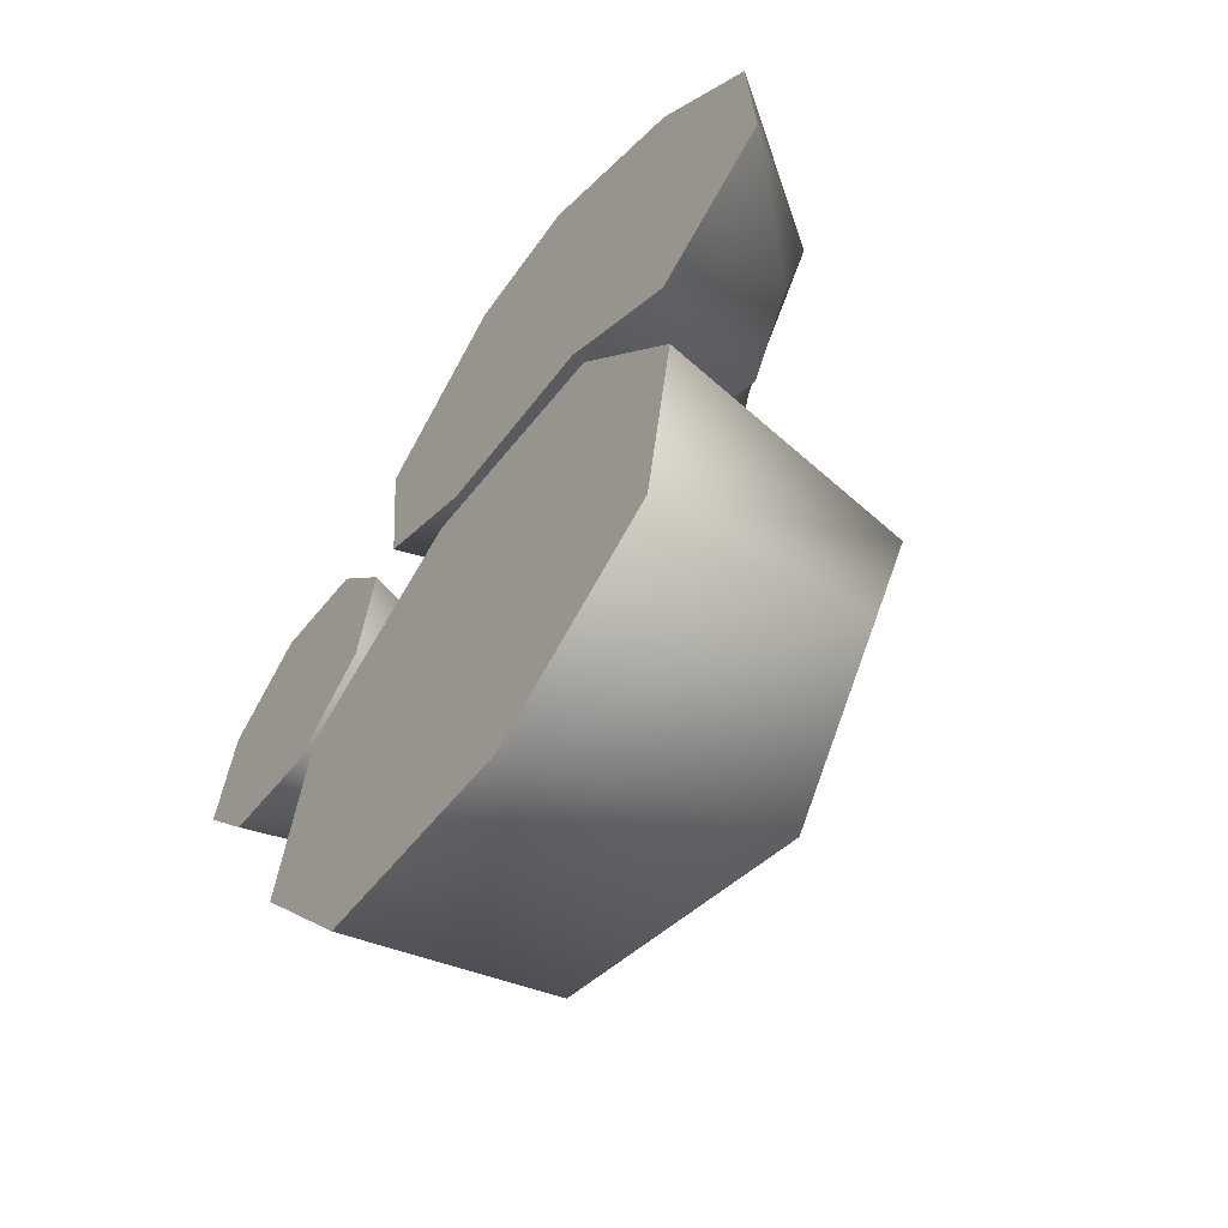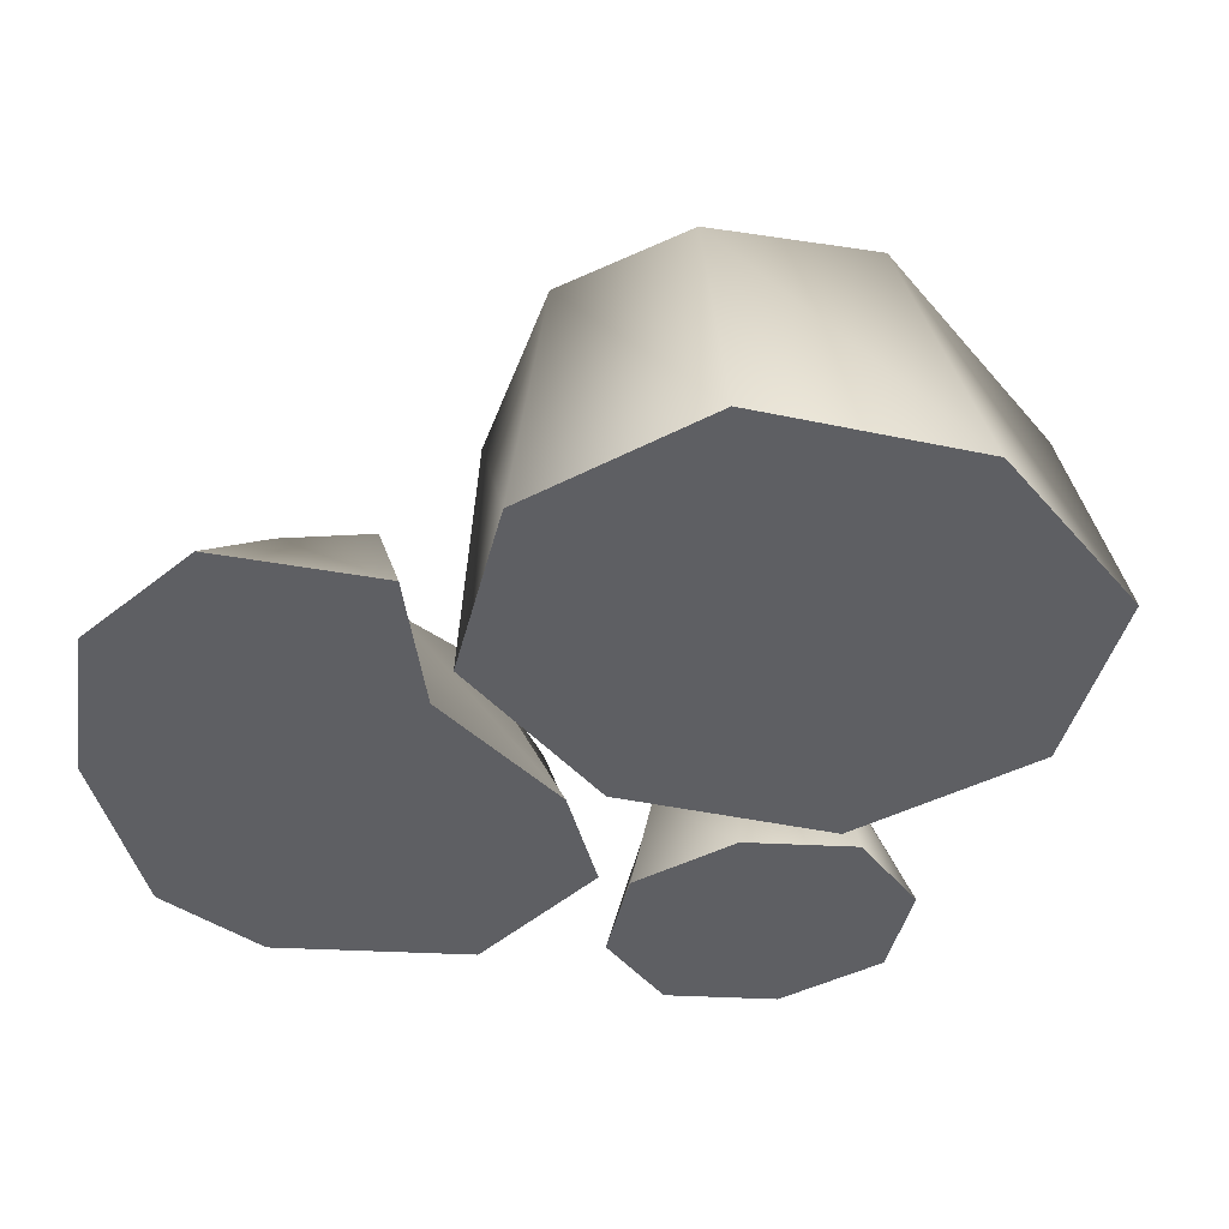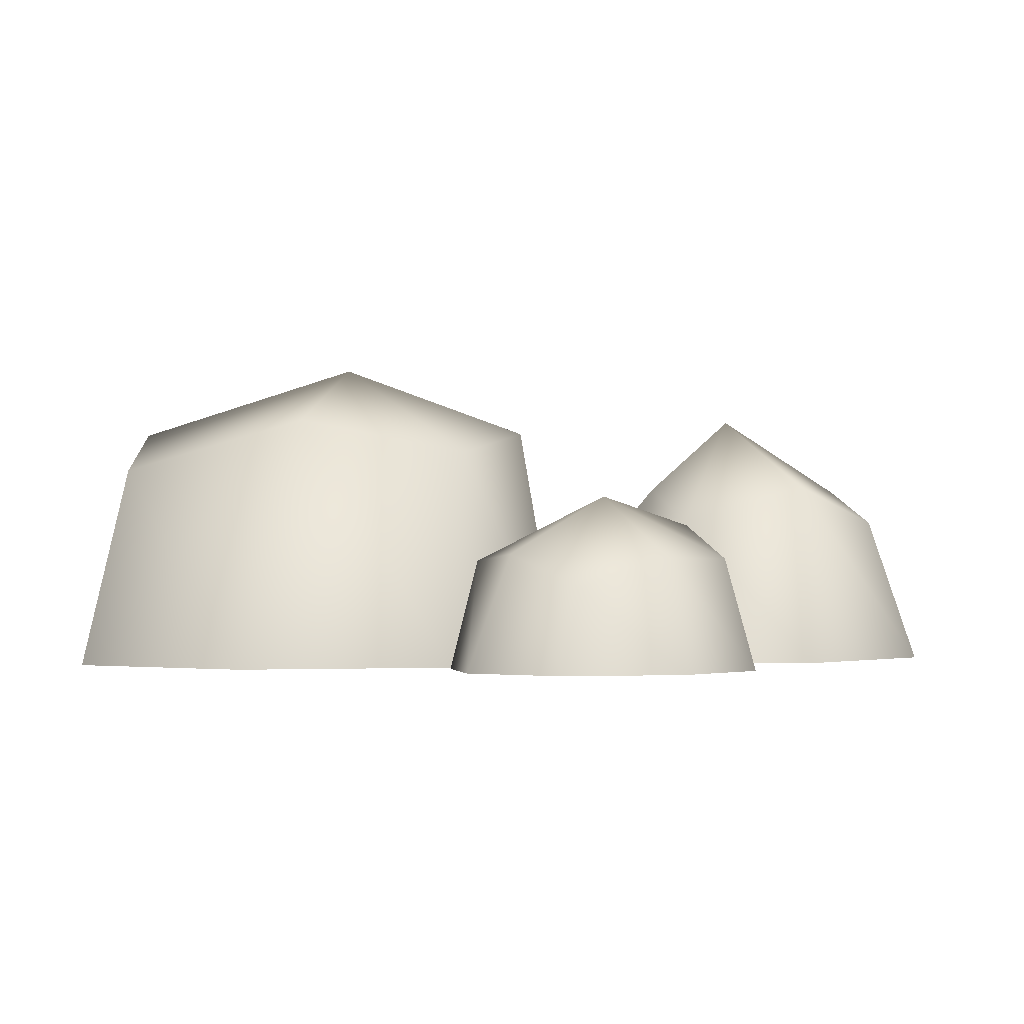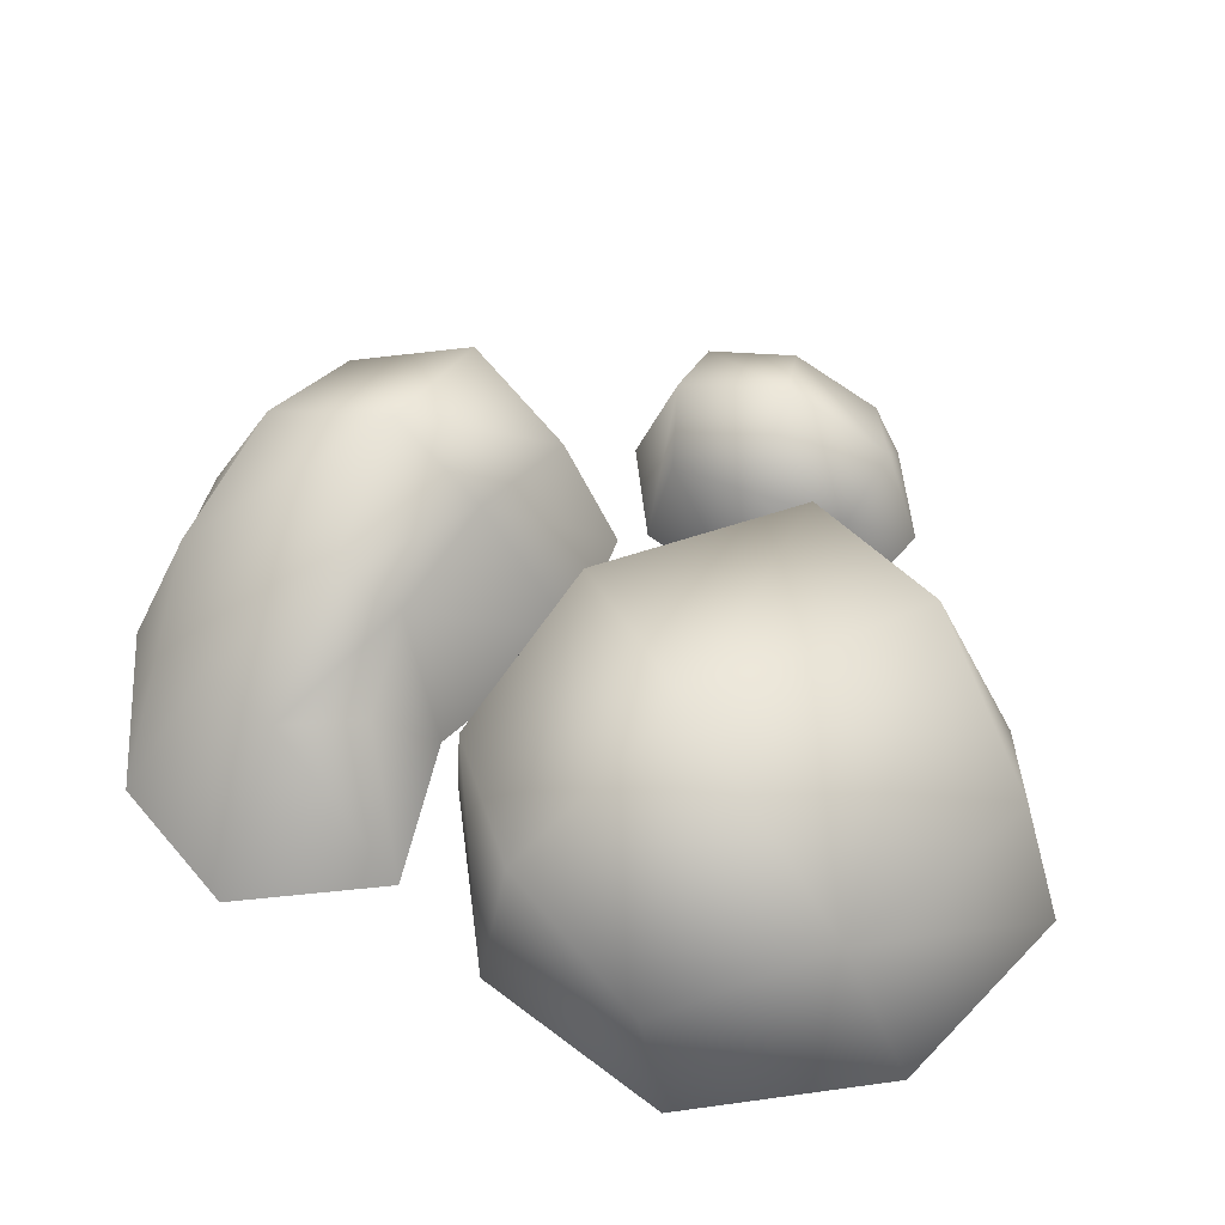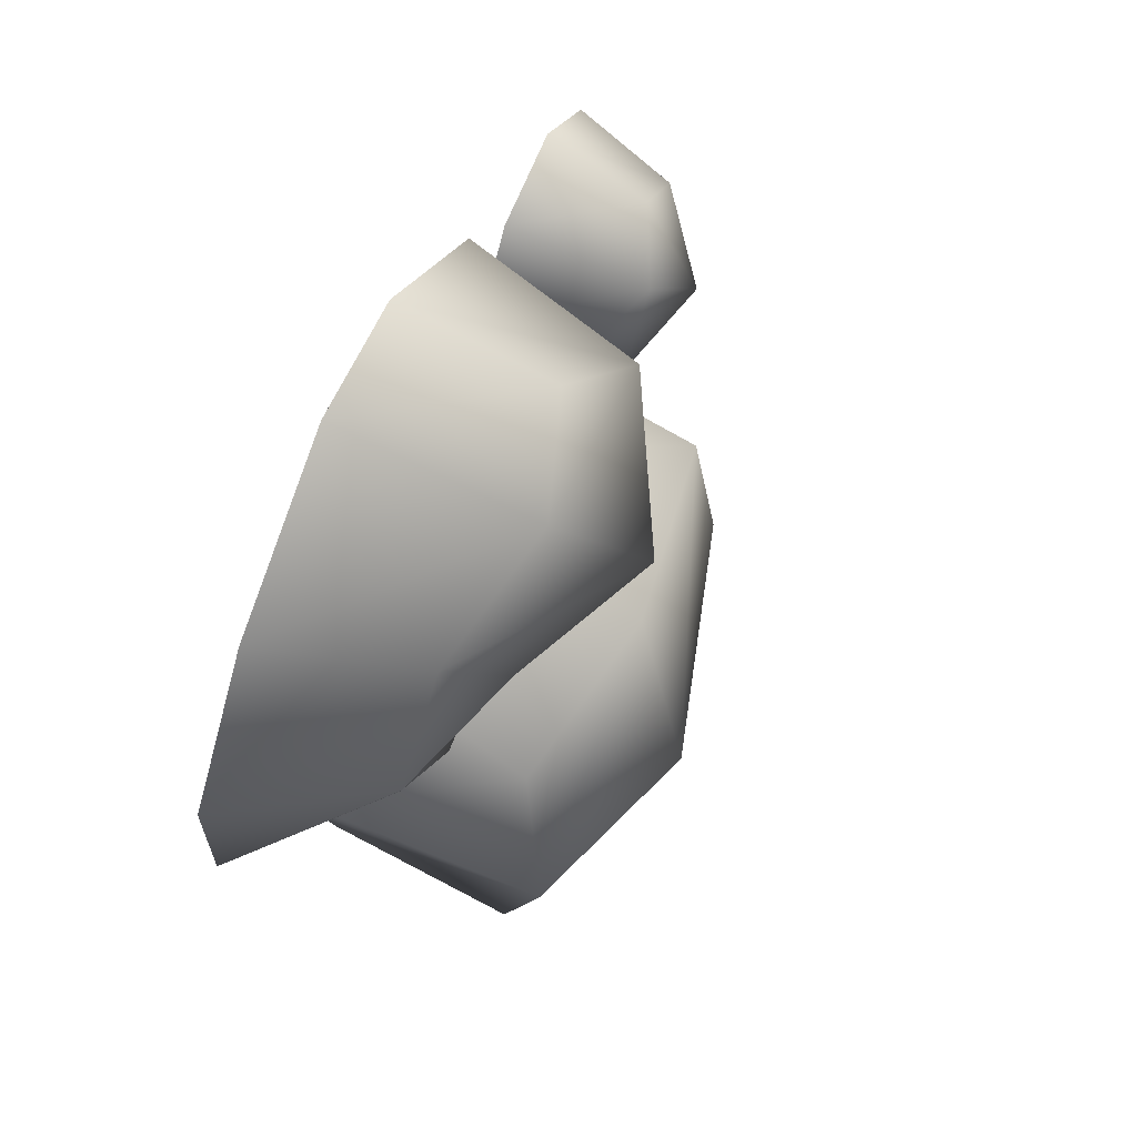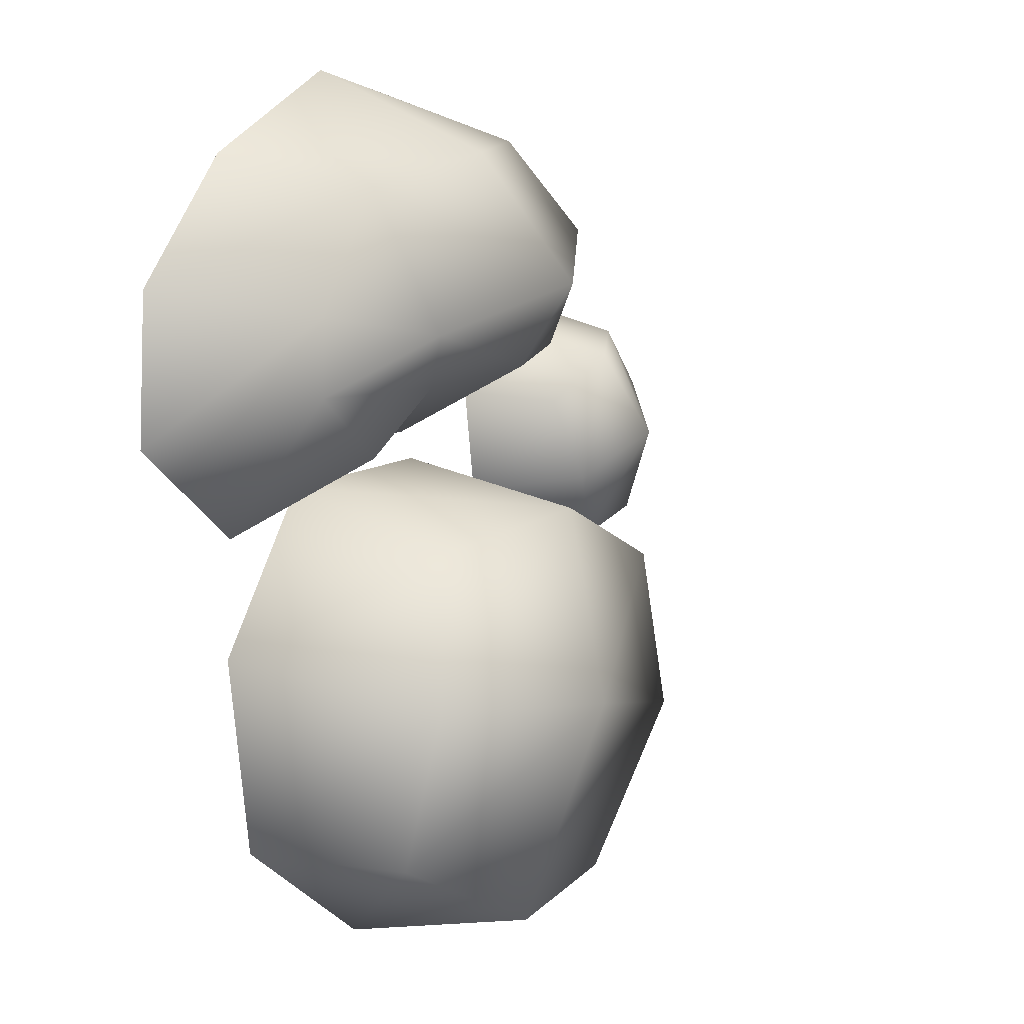
<metadata>
{"format":"obj","ext":"obj","renderer":"f3d","projection":"perspective","resolution":1024,"background":"white","views":[{"elev":-59.9,"azim":53.0,"up":"+Z"},{"elev":-42.0,"azim":131.2,"up":"+Y"},{"elev":-1.4,"azim":-94.0,"up":"+Y"},{"elev":58.0,"azim":137.4,"up":"+Y"},{"elev":69.9,"azim":113.7,"up":"+Z"},{"elev":6.0,"azim":121.7,"up":"+Z"}]}
</metadata>
<code>
o Cube.021_Cube.012
v -3.939 1.044 1.947
v -5.161 0.675 -0.1235
v -2.249 1.017 0.878
v -3.348 1.017 -1.331
v -4.144 -0.4434 2.322
v -4.767 1.052 1.071
v -5.483 -0.4434 -0.3715
v -4.488 1.101 -0.9635
v -3.269 -0.4434 -1.692
v -2.599 1.342 -0.3454
v -1.93 -0.4434 1.001
v -2.992 1.507 1.571
v -5.231 -0.4434 1.224
v -4.629 -0.4434 -1.54
v -2.182 -0.4434 -0.5944
v -2.784 -0.4434 2.17
v -3.818 1.877 0.3315
v -2.438 2.534 -1.465
v -1.353 2.309 -6.212
v 3.009 2.393 -0.9182
v 3.956 2.393 -5.132
v -2.895 -0.4434 -1.671
v -2.315 2.978 -3.739
v -1.74 -0.4434 -6.808
v 1.822 2.99 -6.209
v 3.715 -0.4434 -5.309
v 3.972 2.99 -2.89
v 2.56 -0.4434 -0.1715
v 0.5523 2.964 -0.463
v -3.346 -0.4434 -4.522
v 1.206 -0.4434 -7.027
v 4.167 -0.4434 -2.457
v -0.385 -0.4434 0.04771
v 1.347 3.976 -3.08
v 3.501 1.607 4.043
v 0.04644 1.607 4.811
v 2.103 1.607 1.3
v -1.146 1.607 1.825
v 4.247 -0.4434 4.518
v 1.586 2.11 4.575
v 0.1561 -0.4434 5.54
v -1.103 2.11 3.539
v -1.569 -0.4434 1.221
v 0.5199 2.11 1.553
v 2.316 -0.4434 0.4424
v 2.629 2.11 2.048
v 1.878 -0.4434 5.797
v -1.806 -0.4434 3.556
v -0.1102 -0.4434 0.4669
v 0.8593 3.167 2.755
v 5.924 -0.4434 0.5813
v 4.293 1.33 1.233
v 4.085 -0.4434 -0.7762
v 3.396 1.52 0.385
v 4.52 1.52 2.322
v 5.82 -0.4434 2.689
f 5 1 6 13
f 13 6 2 7
f 7 2 8 14
f 14 8 4 9
f 5 13 7 14 9 15 11 16
f 9 4 10 15
f 15 10 3 11
f 11 3 12 16
f 16 12 1 5
f 4 8 17 10
f 8 2 6 17
f 17 6 1 12
f 10 17 12 3
f 22 18 23 30
f 30 23 19 24
f 24 19 25 31
f 31 25 21 26
f 22 30 24 31 26 32 28 33
f 26 21 27 32
f 32 27 20 28
f 28 20 29 33
f 33 29 18 22
f 21 25 34 27
f 25 19 23 34
f 34 23 18 29
f 27 34 29 20
f 39 35 40 47
f 47 40 36 41
f 41 36 42 48
f 48 42 38 43
f 45 53 51 56 39 47 41 48 43 49
f 43 38 44 49
f 49 44 37 45
f 46 35 55 52
f 35 39 56 55
f 38 42 50 44
f 42 36 40 50
f 50 40 35 46
f 44 50 46 37
f 53 54 52 51
f 51 52 55 56
f 45 37 54 53
f 37 46 52 54

</code>
